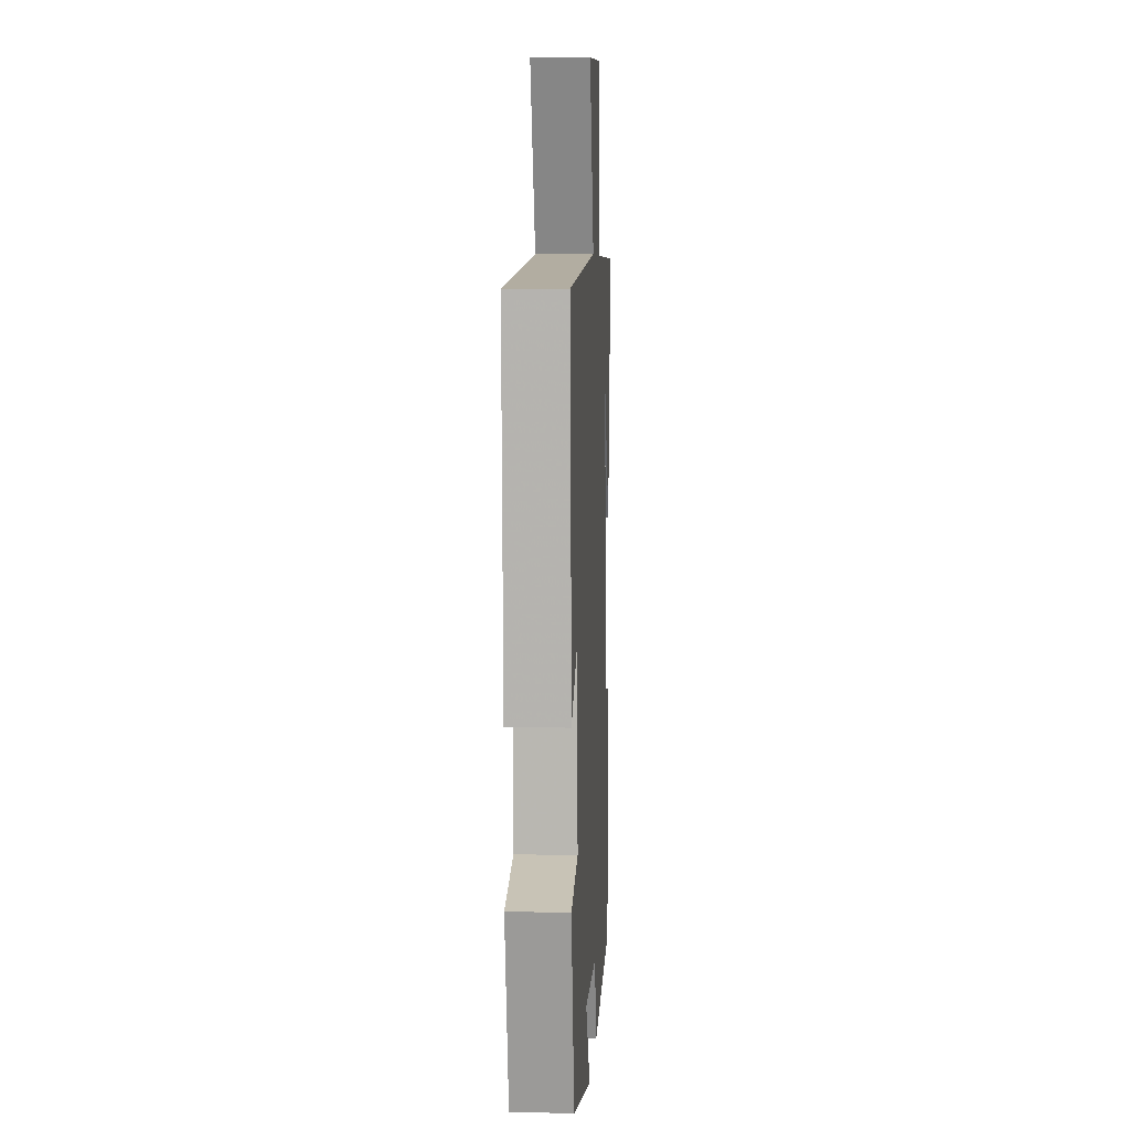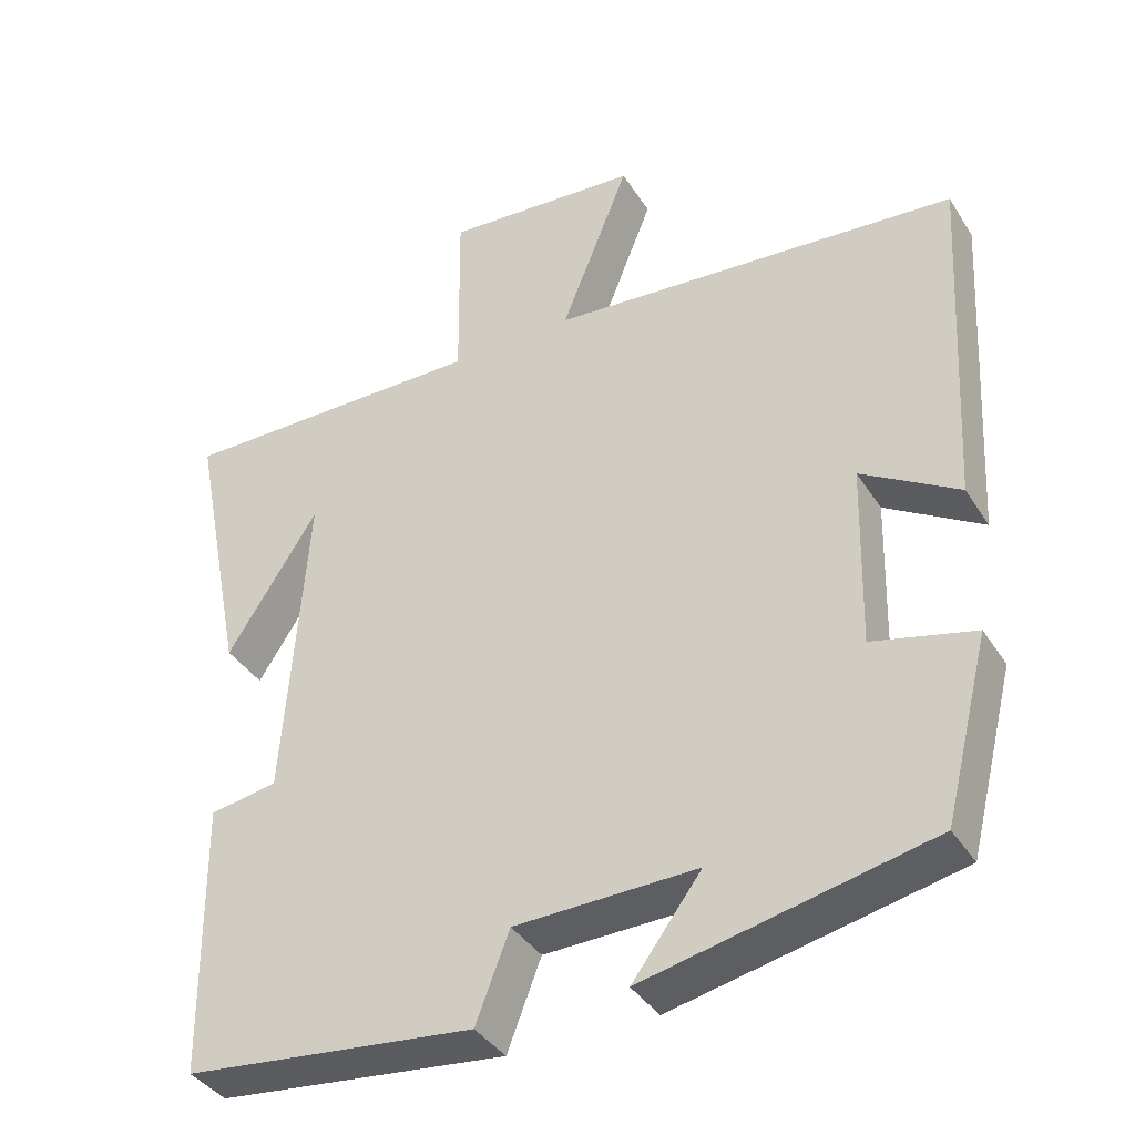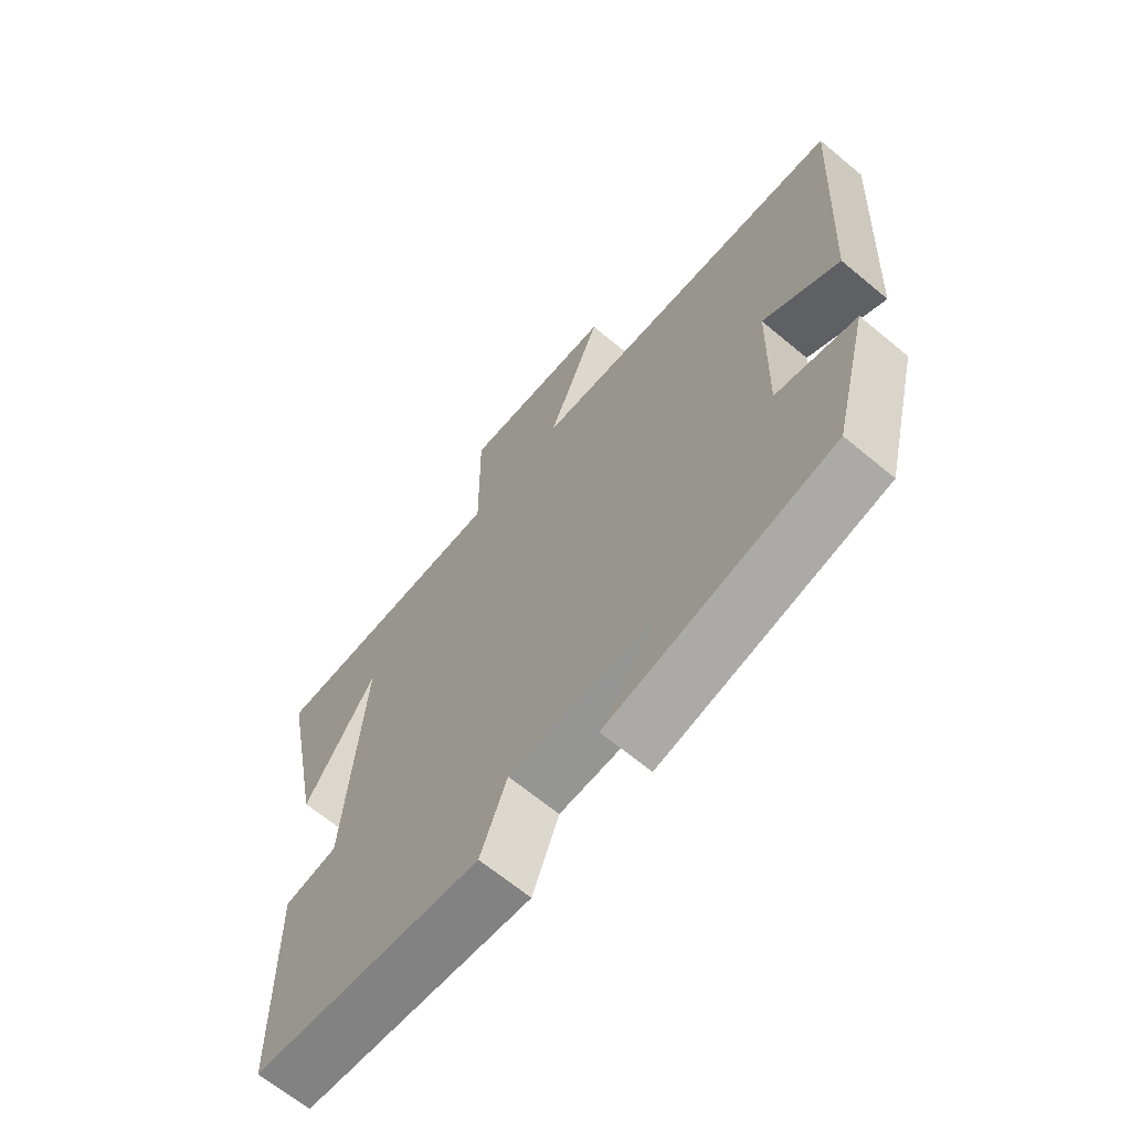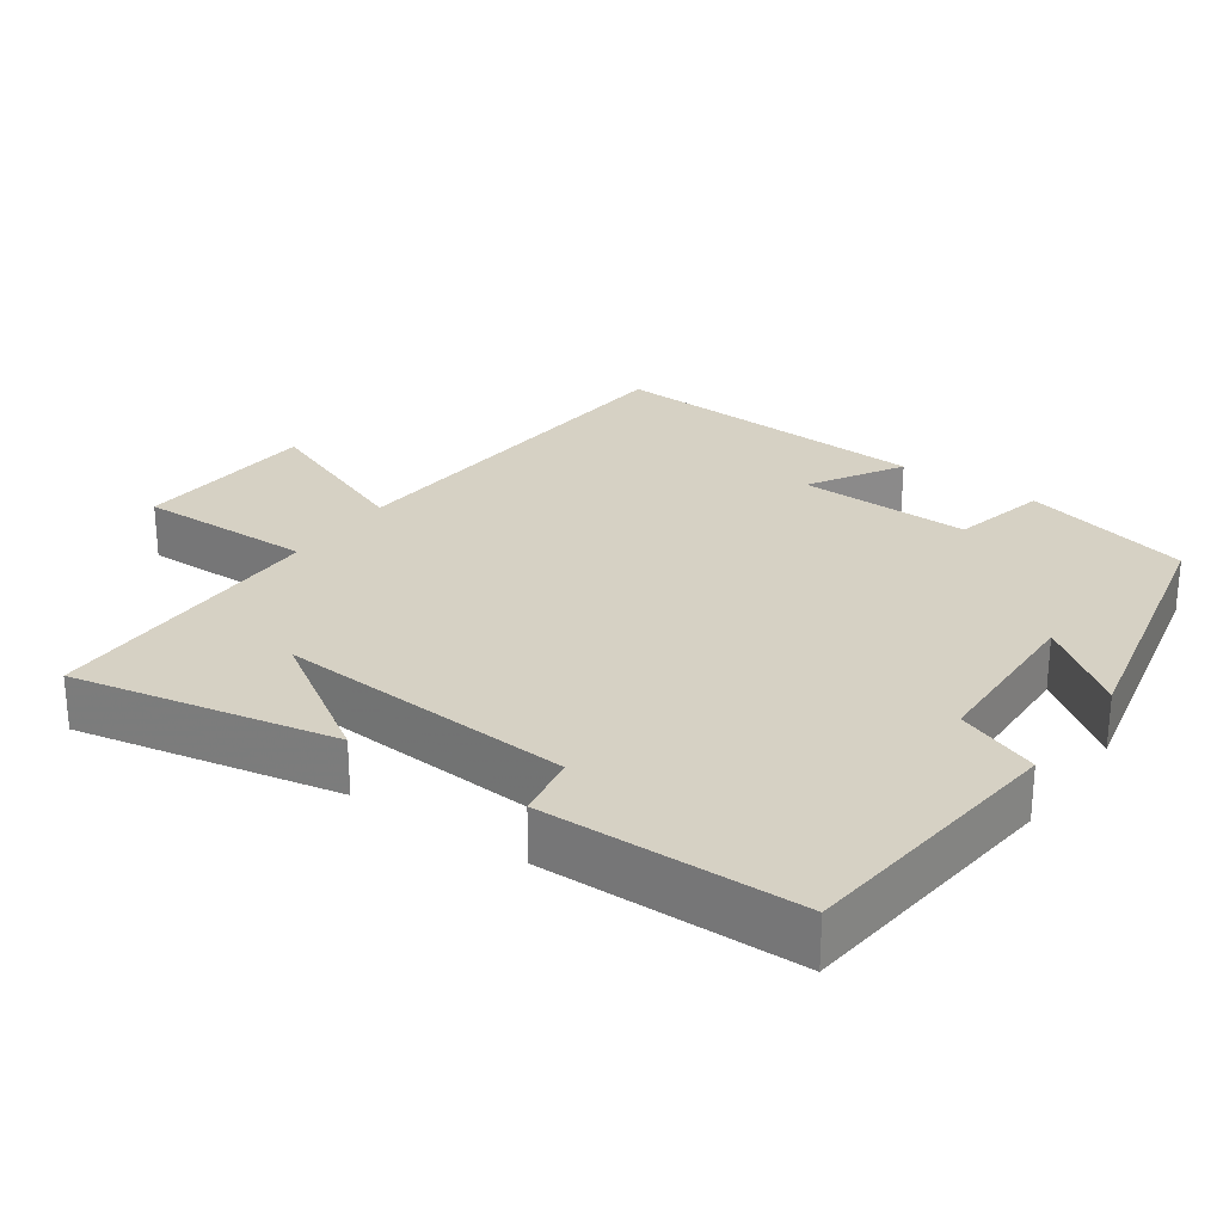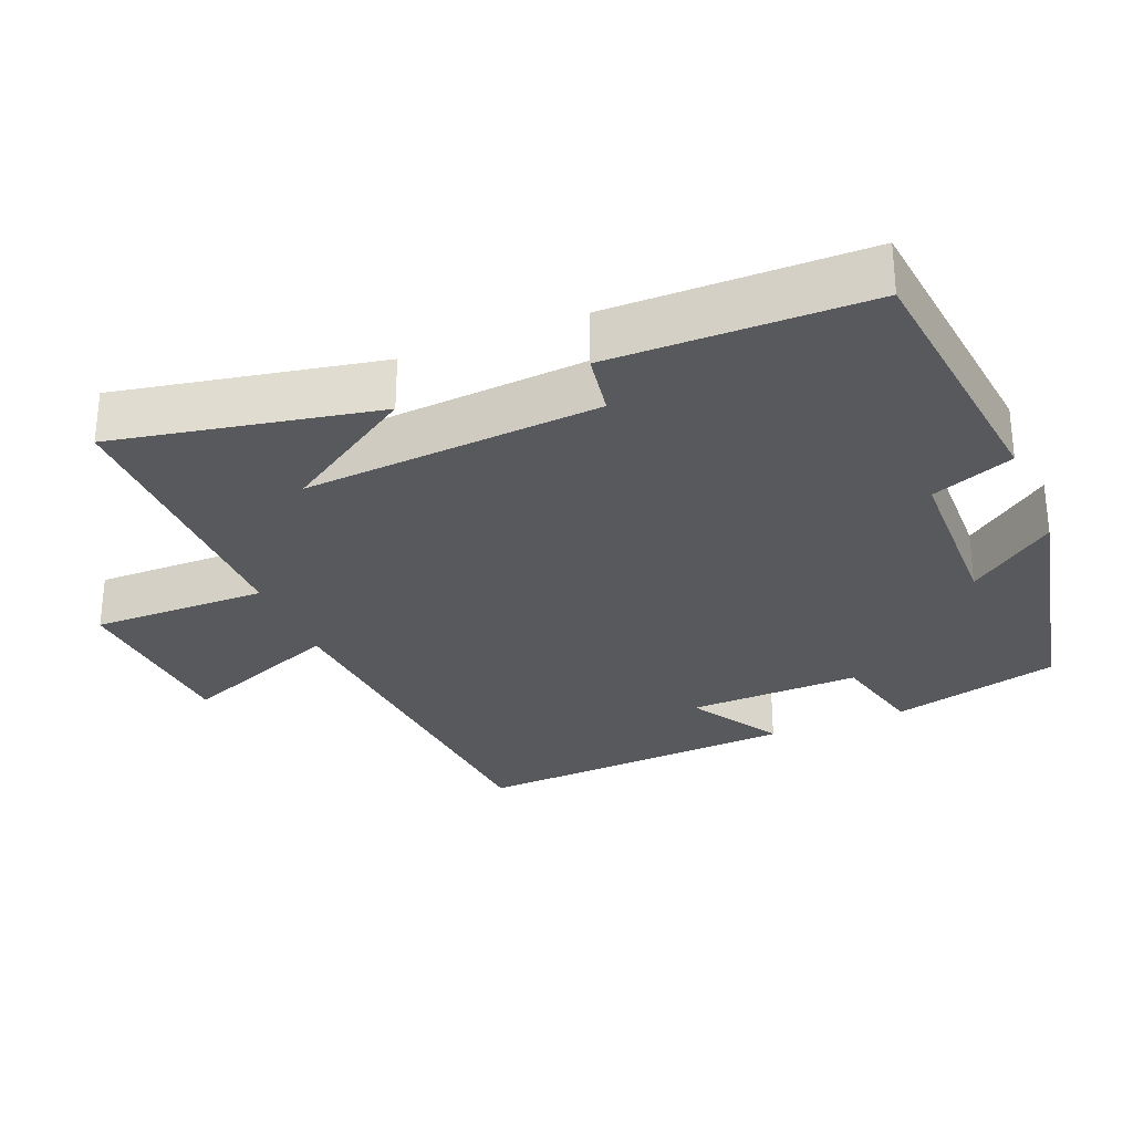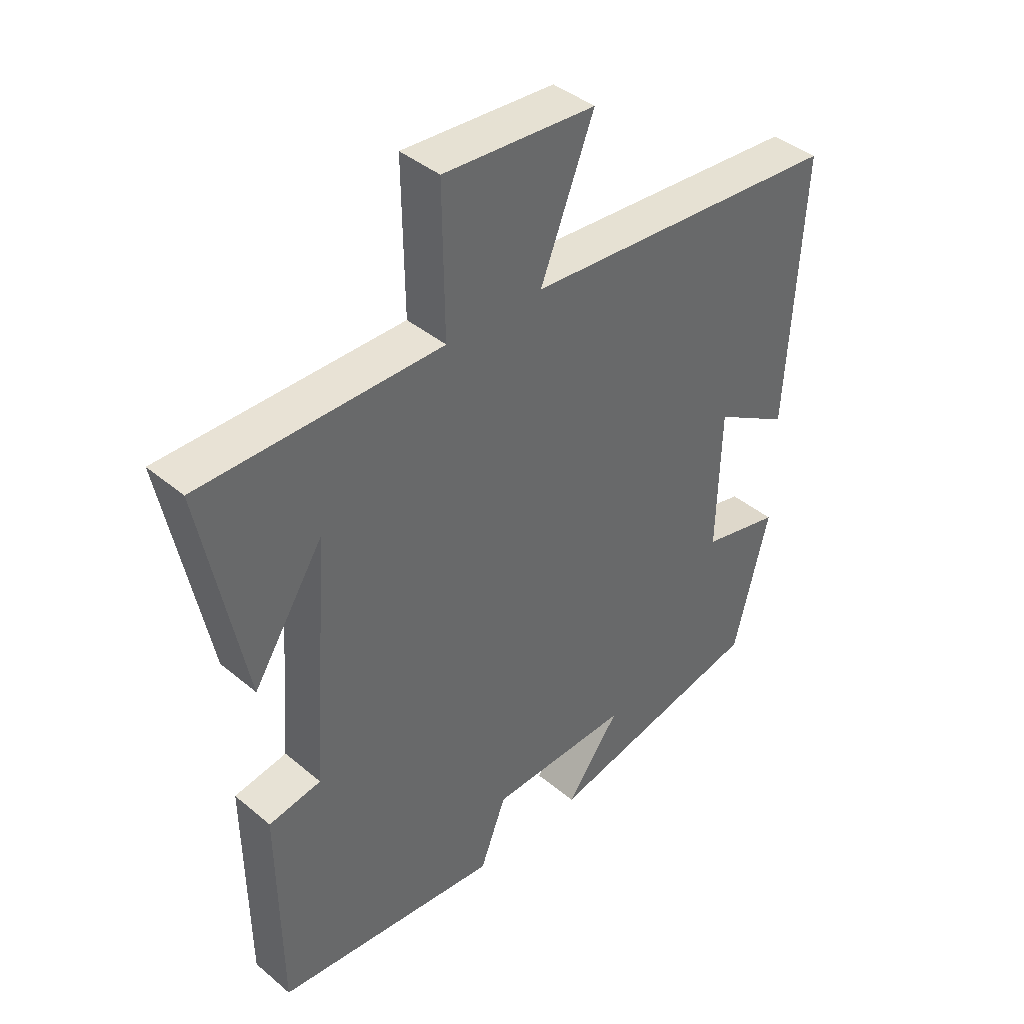
<metadata>
{"format":"obj","ext":"obj","renderer":"f3d","projection":"perspective","resolution":1024,"background":"white","views":[{"elev":5.9,"azim":-86.9,"up":"+Z"},{"elev":-38.3,"azim":-151.1,"up":"+Z"},{"elev":-66.1,"azim":-129.9,"up":"+Z"},{"elev":26.8,"azim":124.9,"up":"+Y"},{"elev":-29.5,"azim":112.4,"up":"+Y"},{"elev":41.0,"azim":135.4,"up":"+Z"}]}
</metadata>
<code>
v -0.525 0.07 0.457
v 0.007 0.07 0.5
v -0.082 0.07 0.725
v 0.172 0.07 0.743
v 0.169 0.07 0.5
v 0.571 0.07 0.502
v 0.5 0.07 0.14
v 0.382 0.07 0.323
v 0.412 0.07 -0.089
v 0.5 0.07 -0.104
v 0.496 0.07 -0.459
v 0.119 0.07 -0.5
v 0.075 0.07 -0.386
v -0.161 0.07 -0.38
v -0.071 0.07 -0.5
v -0.441 0.07 -0.42
v -0.5 0.07 -0.187
v -0.368 0.07 -0.155
v -0.374 0.07 0.083
v -0.5 0.07 0.007
v -0.525 0 0.457
v 0.007 0 0.5
v -0.082 0 0.725
v 0.172 0 0.743
v 0.169 0 0.5
v 0.571 0 0.502
v 0.5 0 0.14
v 0.382 0 0.323
v 0.412 0 -0.089
v 0.5 0 -0.104
v 0.496 0 -0.459
v 0.119 0 -0.5
v 0.075 0 -0.386
v -0.161 0 -0.38
v -0.071 0 -0.5
v -0.441 0 -0.42
v -0.5 0 -0.187
v -0.368 0 -0.155
v -0.374 0 0.083
v -0.5 0 0.007
f 19 20 1 2
f 18 19 2
f 15 16 17 18
f 14 15 18
f 13 14 18 2
f 12 13 2
f 9 10 11 12
f 8 9 12 2
f 6 7 8
f 5 6 8
f 5 8 2
f 2 3 4 5
f 22 21 40 39
f 22 39 38
f 38 37 36 35
f 38 35 34
f 22 38 34 33
f 22 33 32
f 32 31 30 29
f 22 32 29 28
f 28 27 26
f 28 26 25
f 22 28 25
f 25 24 23 22
f 1 21 22 2
f 2 22 23 3
f 3 23 24 4
f 4 24 25 5
f 5 25 26 6
f 6 26 27 7
f 7 27 28 8
f 8 28 29 9
f 9 29 30 10
f 10 30 31 11
f 11 31 32 12
f 12 32 33 13
f 13 33 34 14
f 14 34 35 15
f 15 35 36 16
f 16 36 37 17
f 17 37 38 18
f 18 38 39 19
f 19 39 40 20
f 20 40 21 1

</code>
